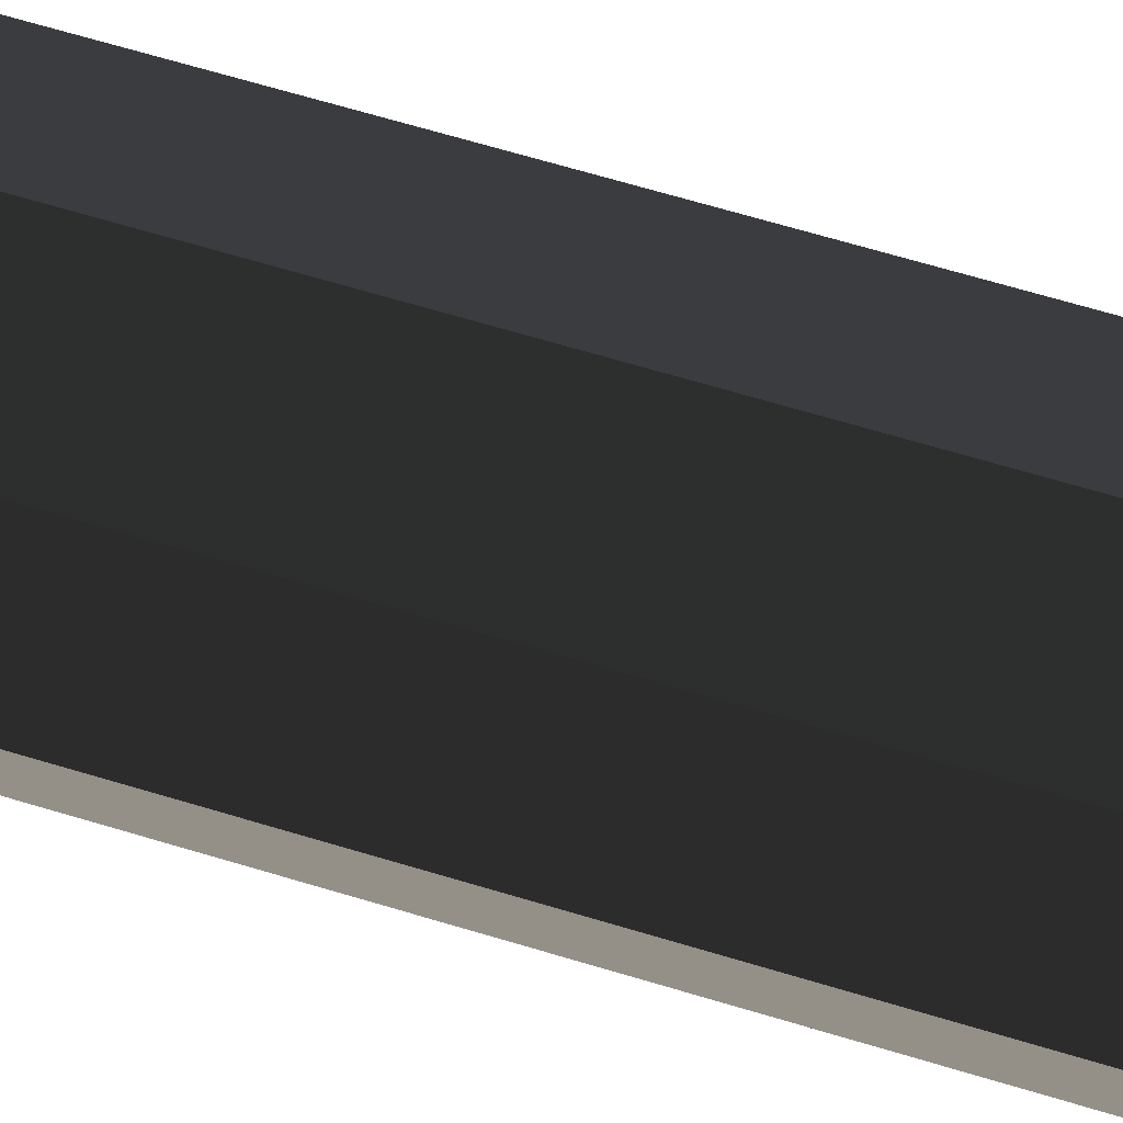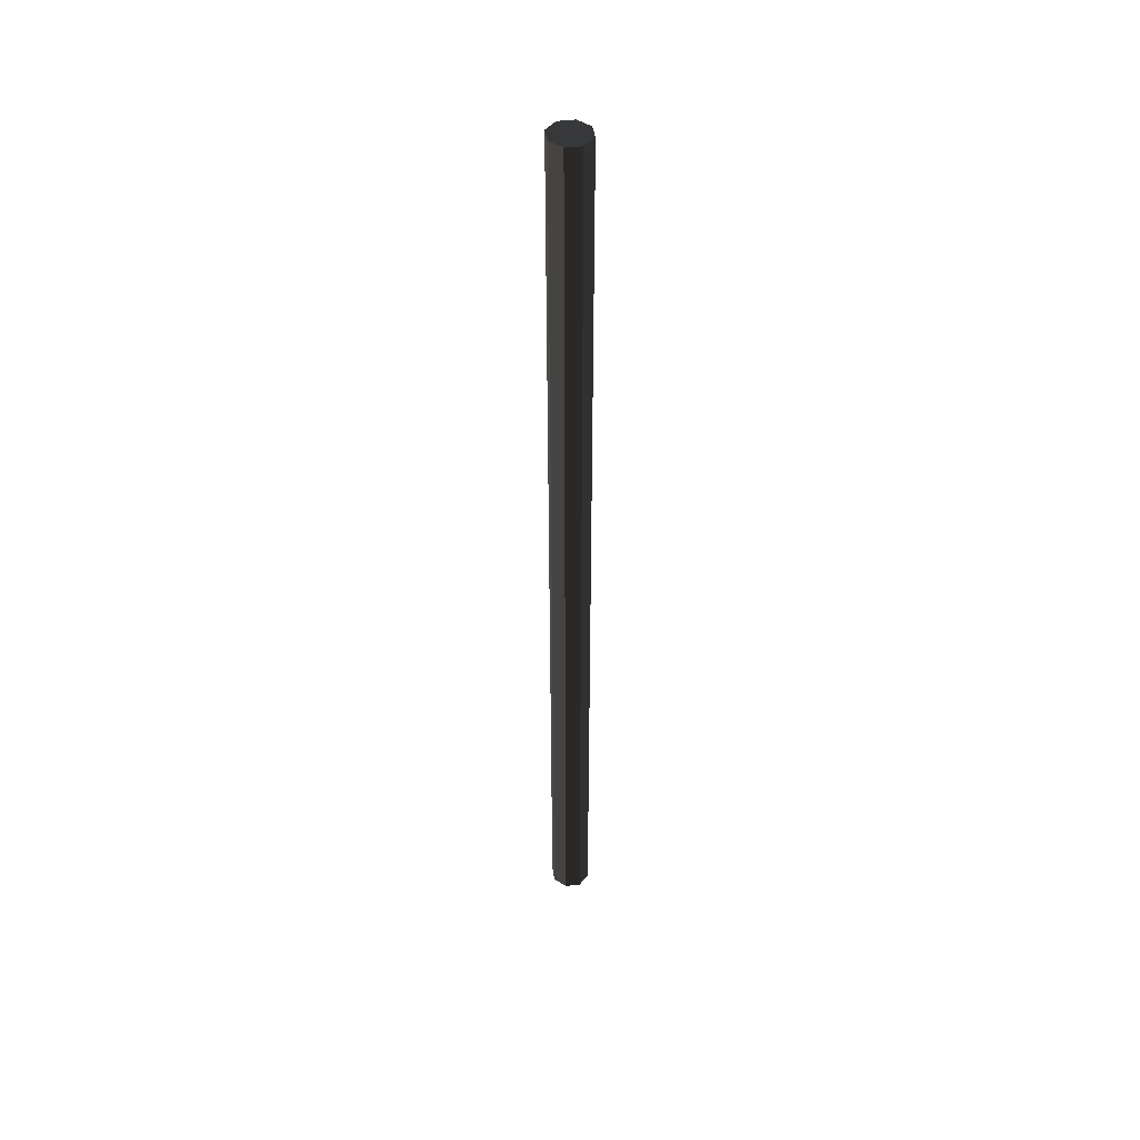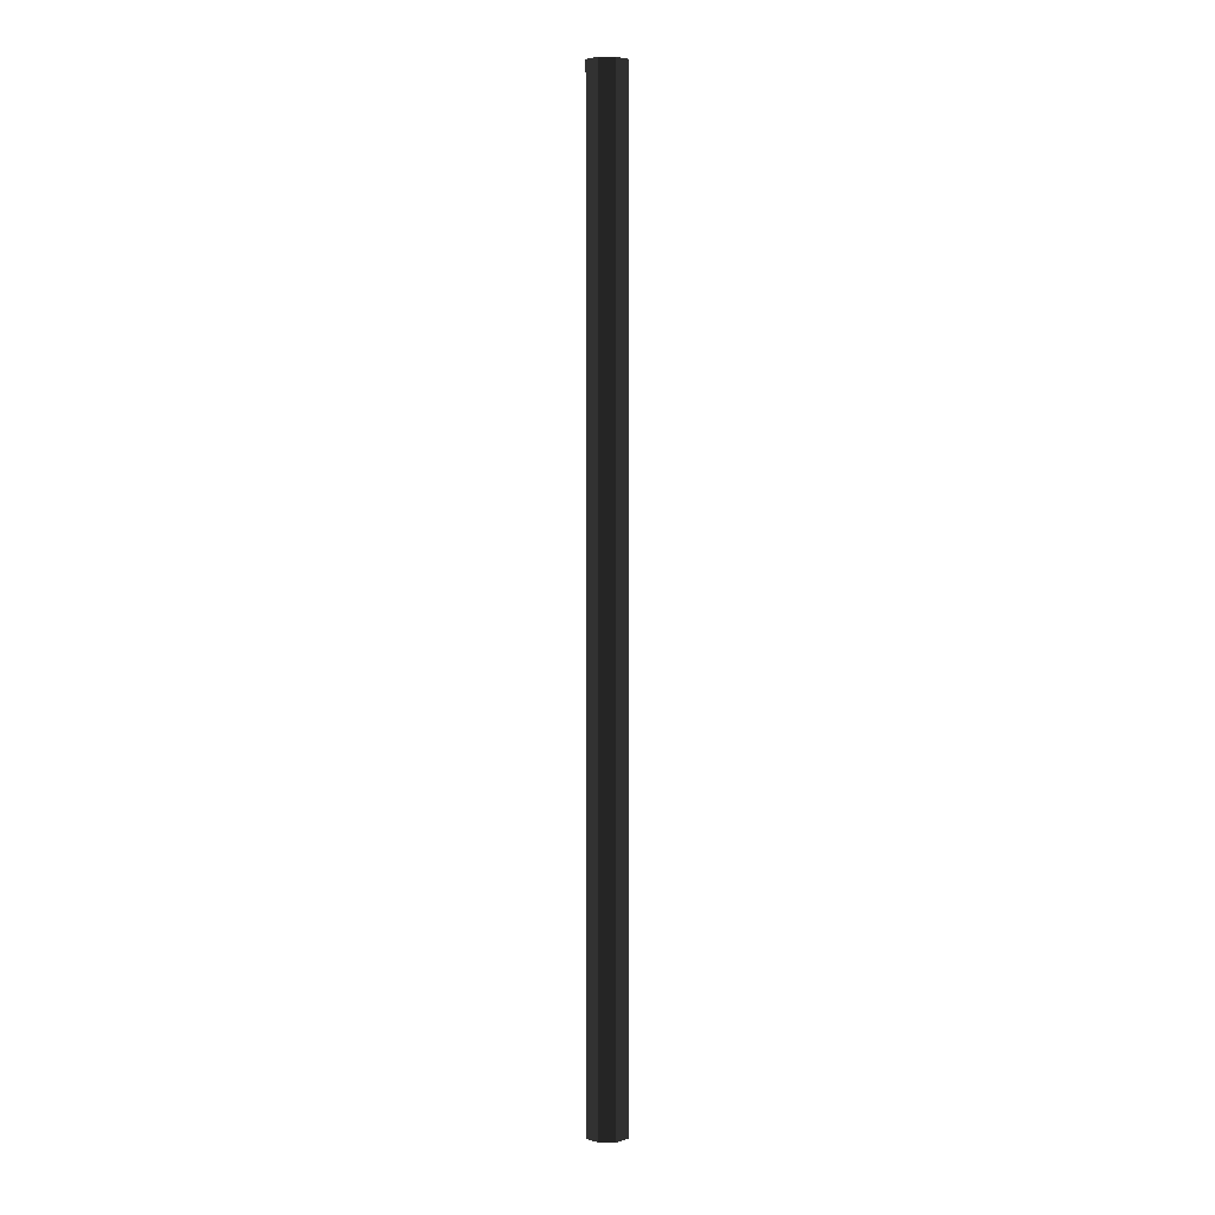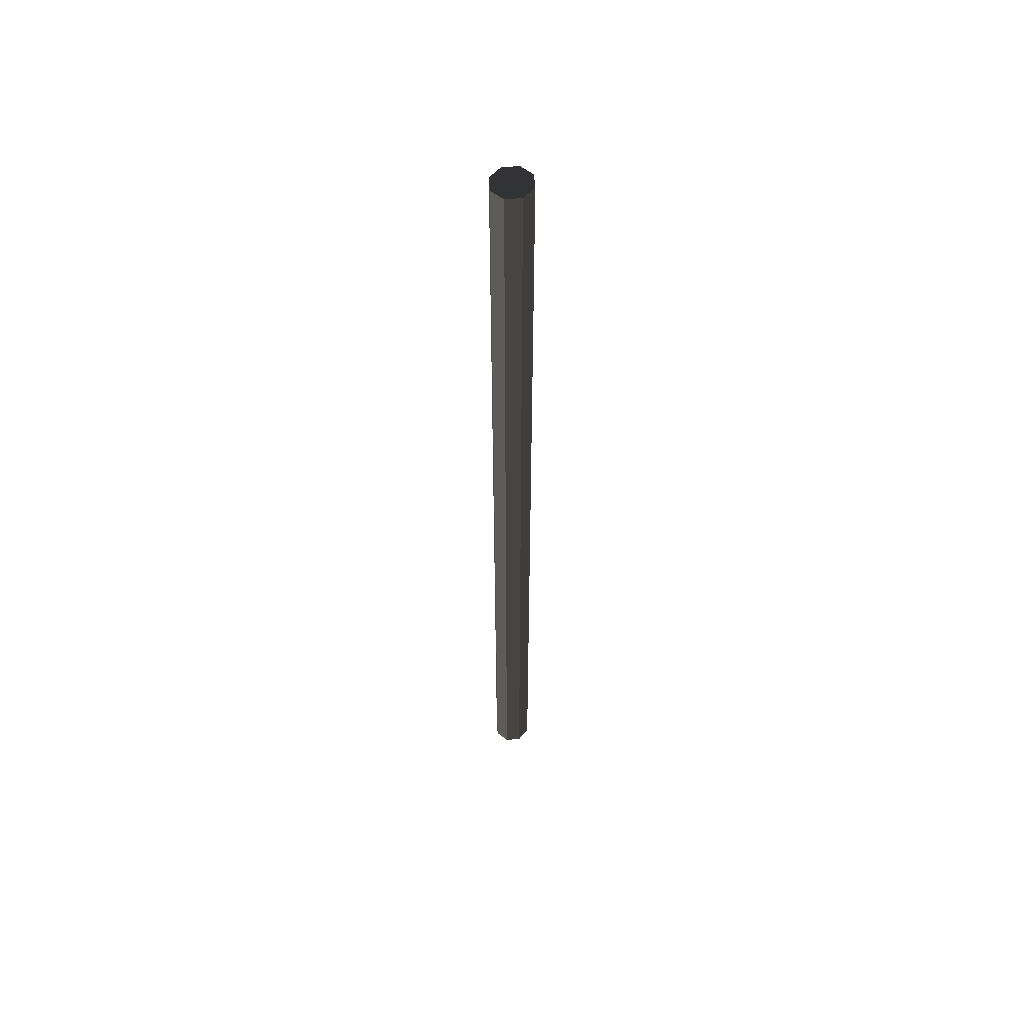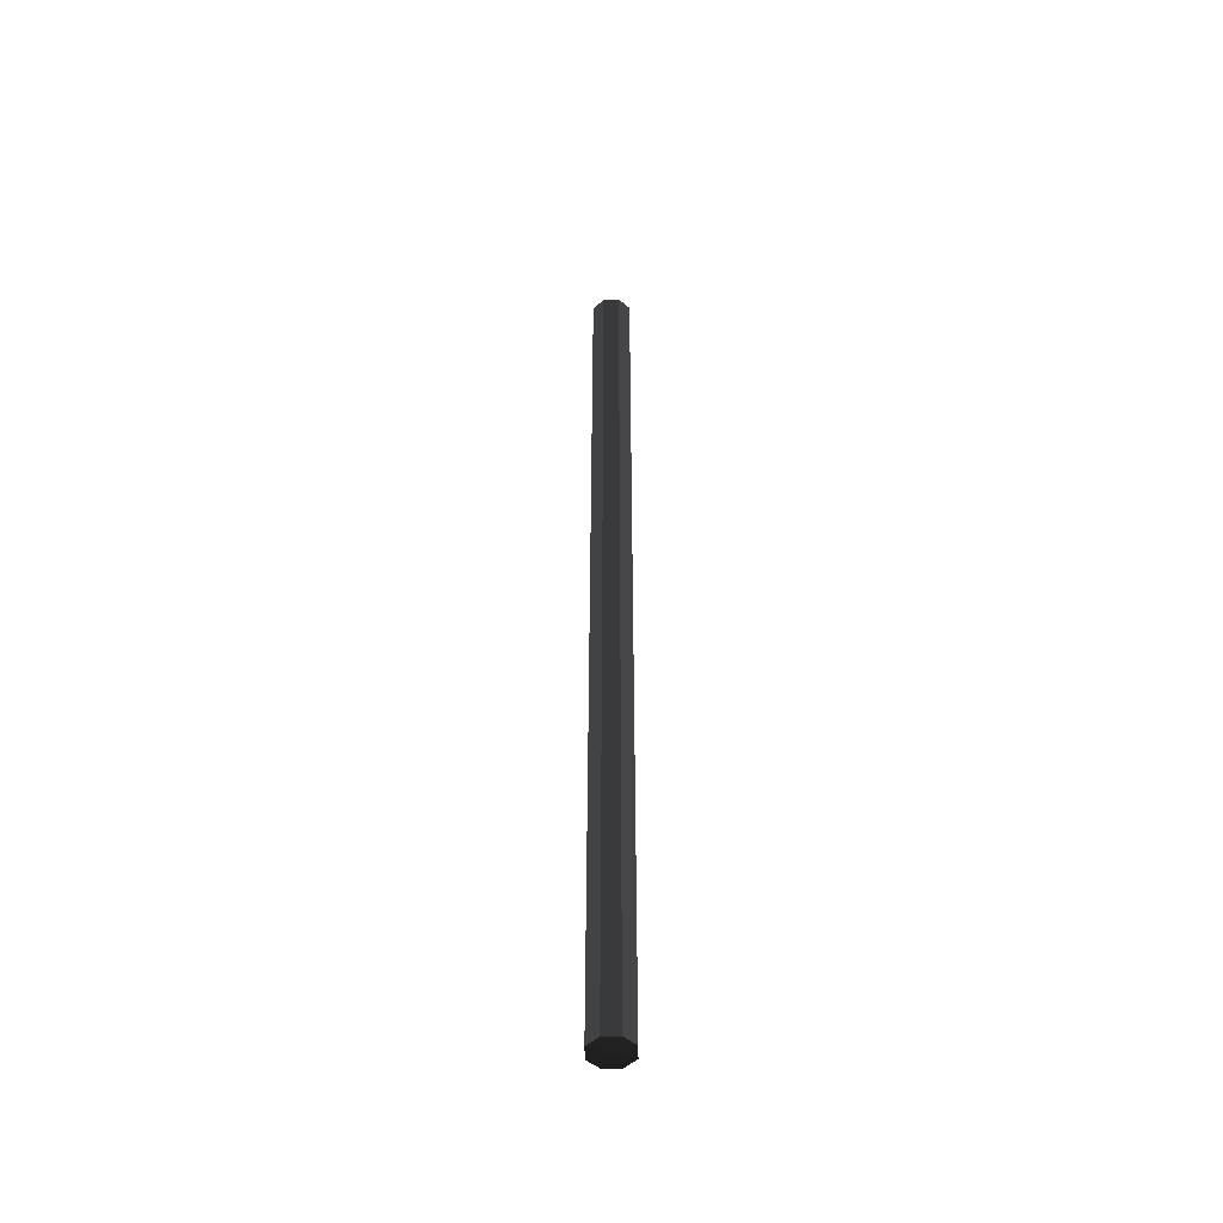
<metadata>
{"format":"obj","ext":"obj","renderer":"f3d","projection":"perspective","resolution":1024,"background":"white","views":[{"elev":19.8,"azim":-50.6,"up":"+Y"},{"elev":45.1,"azim":-42.0,"up":"+Z"},{"elev":3.8,"azim":56.9,"up":"+Z"},{"elev":55.1,"azim":51.6,"up":"+Z"},{"elev":-49.1,"azim":-77.5,"up":"+Z"}]}
</metadata>
<code>
v 6e-06 -0.1139 -329.9
v 11.52 7.905 -330
v 2.702 13.95 -330
v -7.695 11.83 -330
v -13.58 2.772 -330
v -11.52 -7.905 -330
v -2.702 -13.95 -330
v 7.695 -11.83 -330
v 13.58 -2.772 -330
v -1.1e-05 -3.9e-05 330
v 13.58 -2.776 329.9
v 7.695 -11.83 329.9
v -2.702 -13.95 329.9
v -11.52 -7.903 329.9
v -13.58 2.776 329.9
v -7.695 11.83 329.9
v 2.702 13.95 329.9
v 11.52 7.903 329.9
g group0
g group1
f 17 10 18
f 18 10 11
f 16 10 17
f 11 10 12
f 15 10 16
f 12 10 13
f 14 10 15
f 13 10 14
f 18 3 17
f 11 2 18
f 17 4 16
f 12 9 11
f 16 5 15
f 13 8 12
f 15 6 14
f 14 7 13
f 18 2 3
f 11 9 2
f 17 3 4
f 12 8 9
f 16 4 5
f 13 7 8
f 15 5 6
f 14 6 7
f 3 1 2
f 2 1 9
f 4 1 3
f 9 1 8
f 5 1 4
f 8 1 7
f 6 1 5
f 7 1 6

</code>
